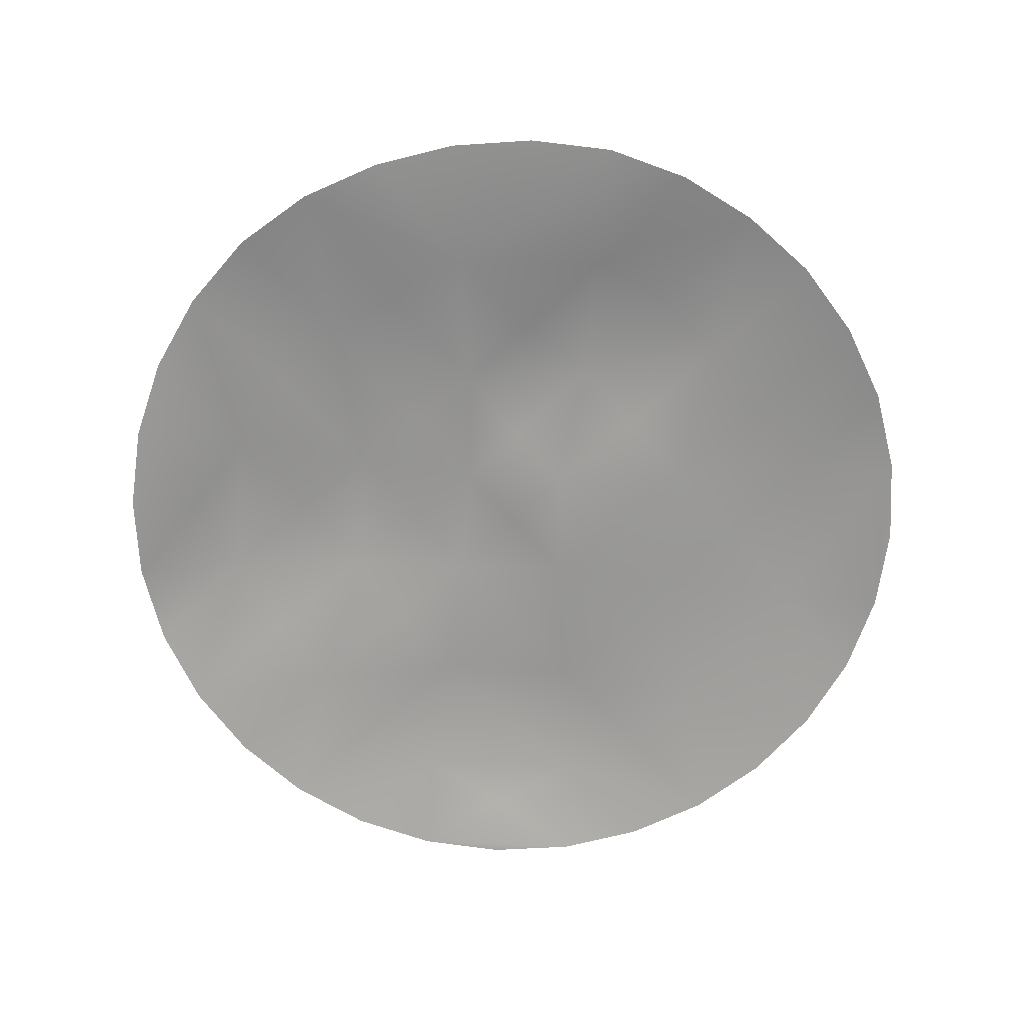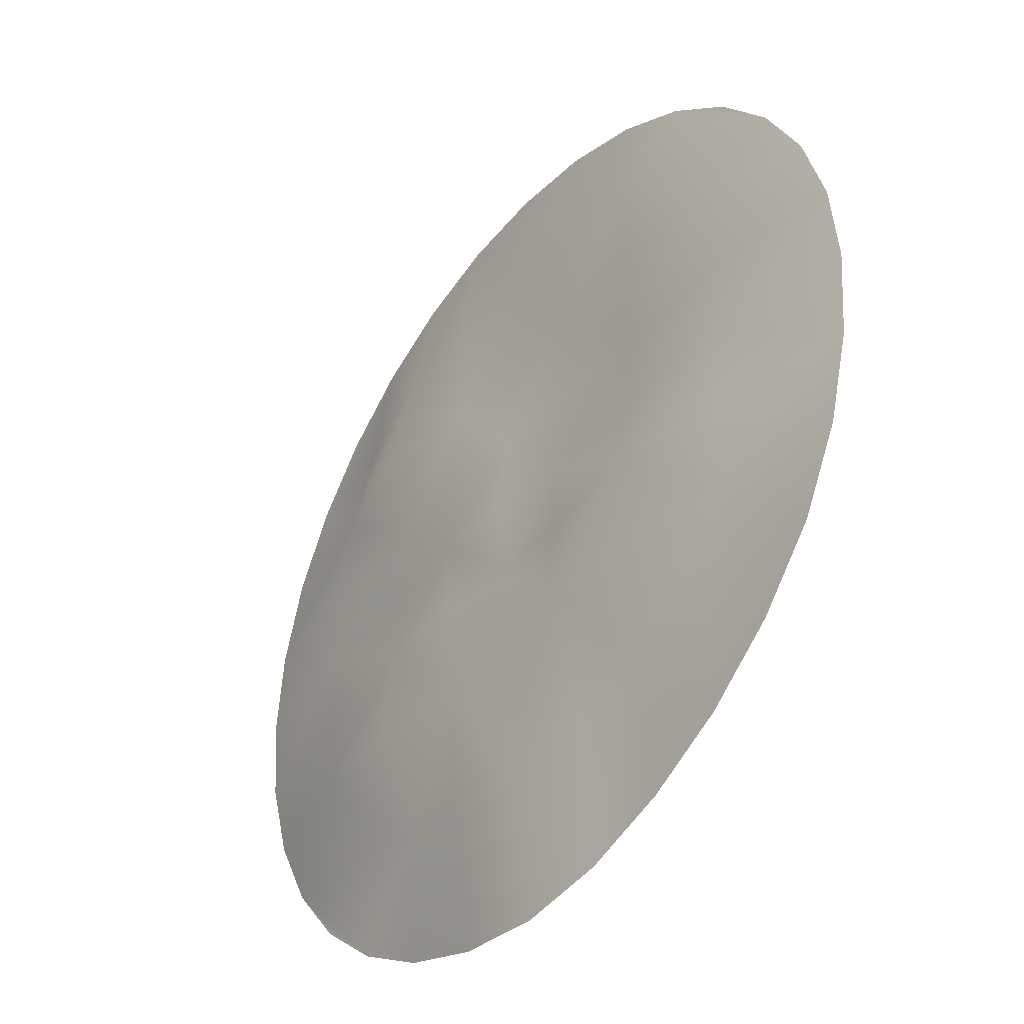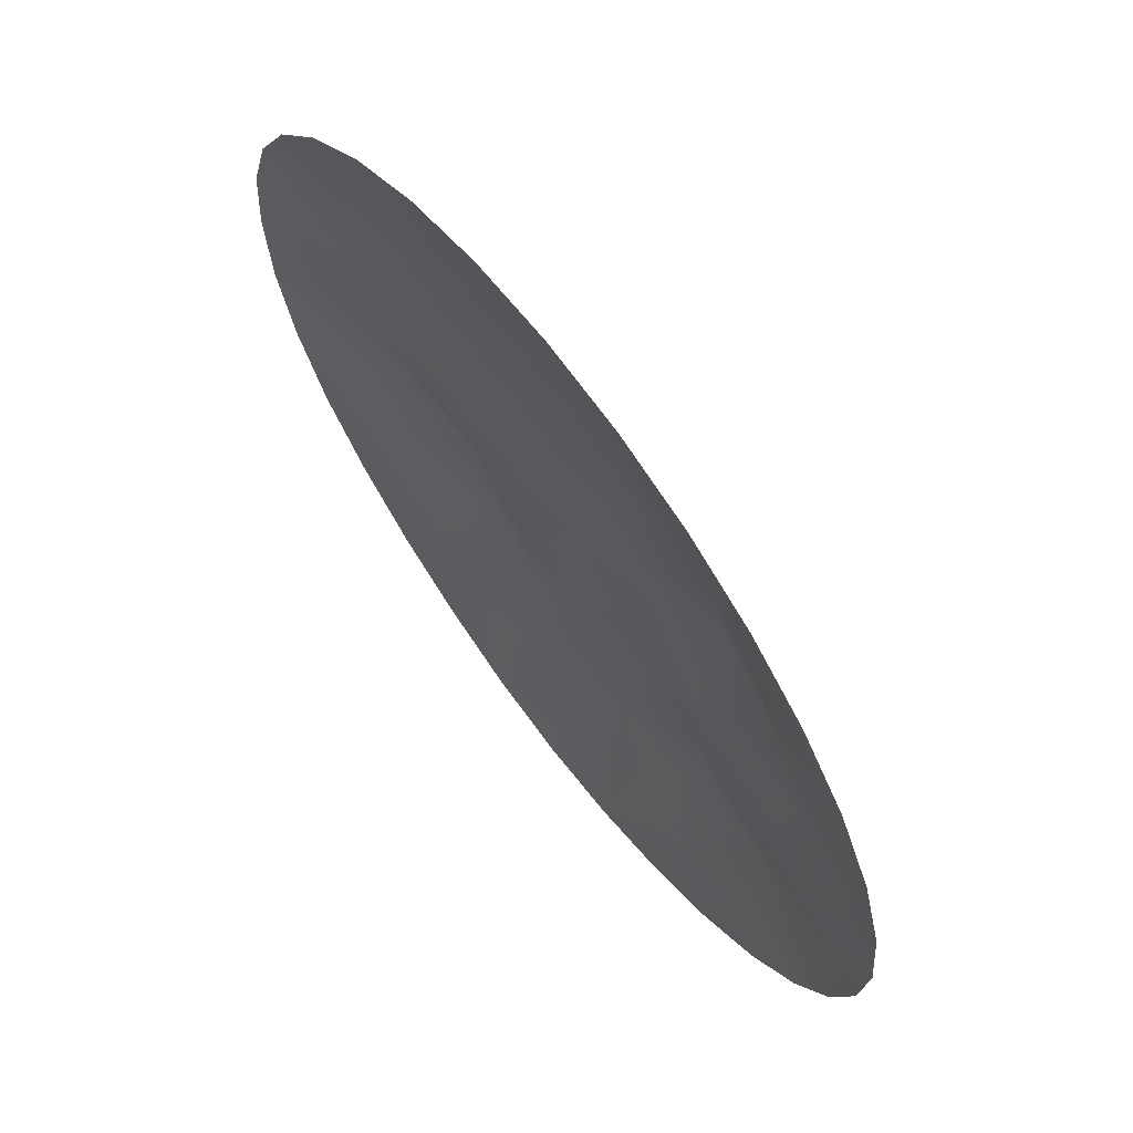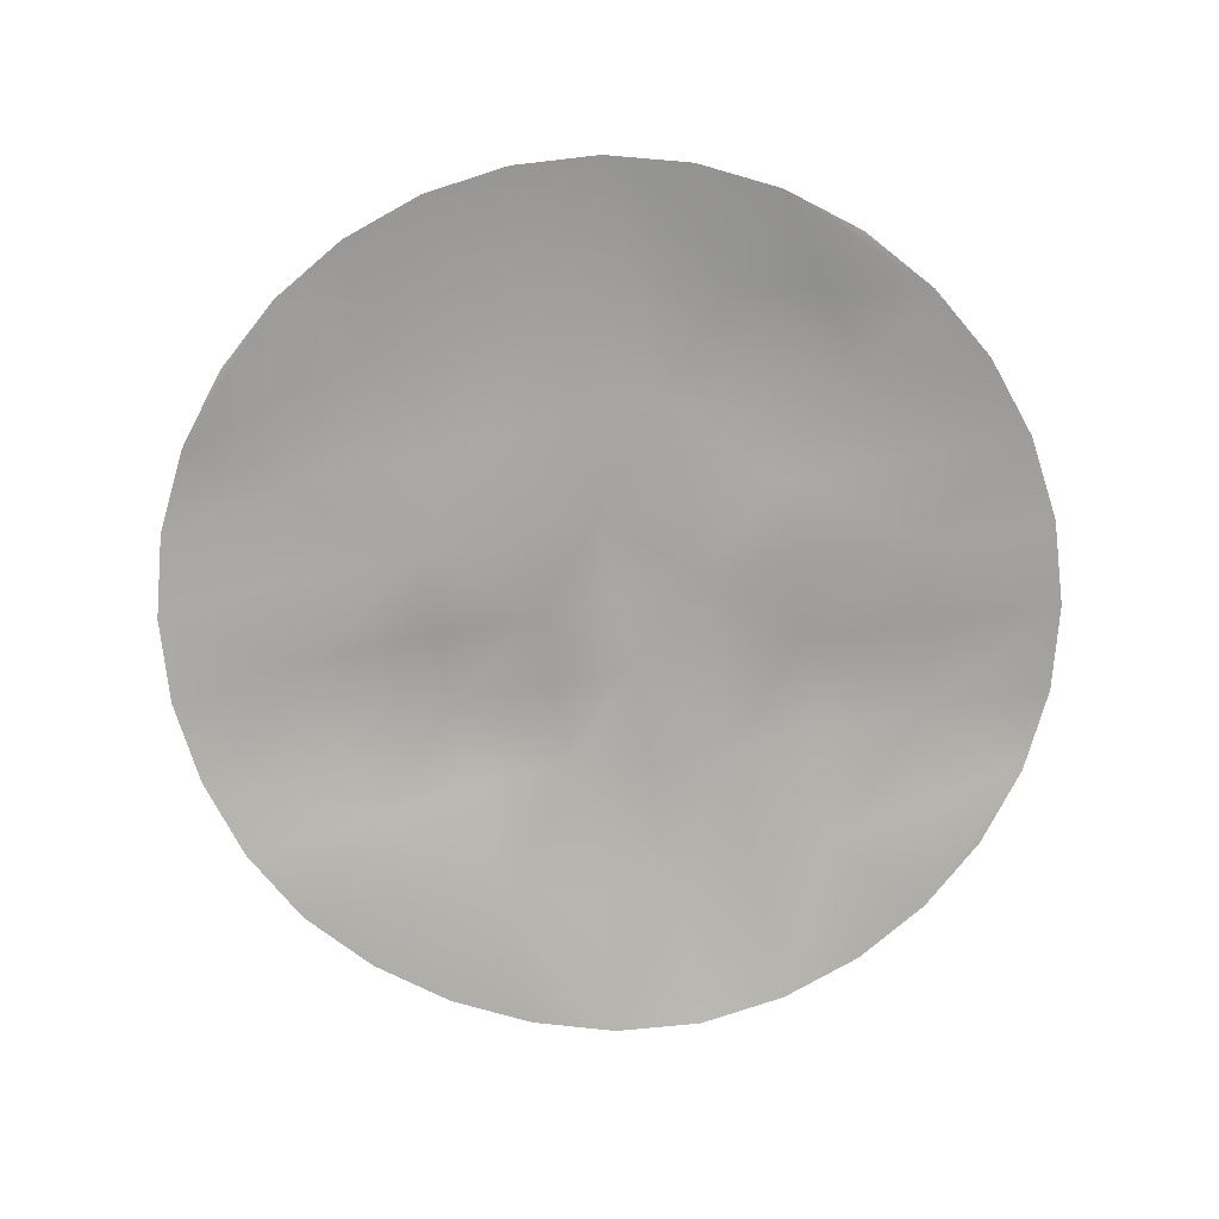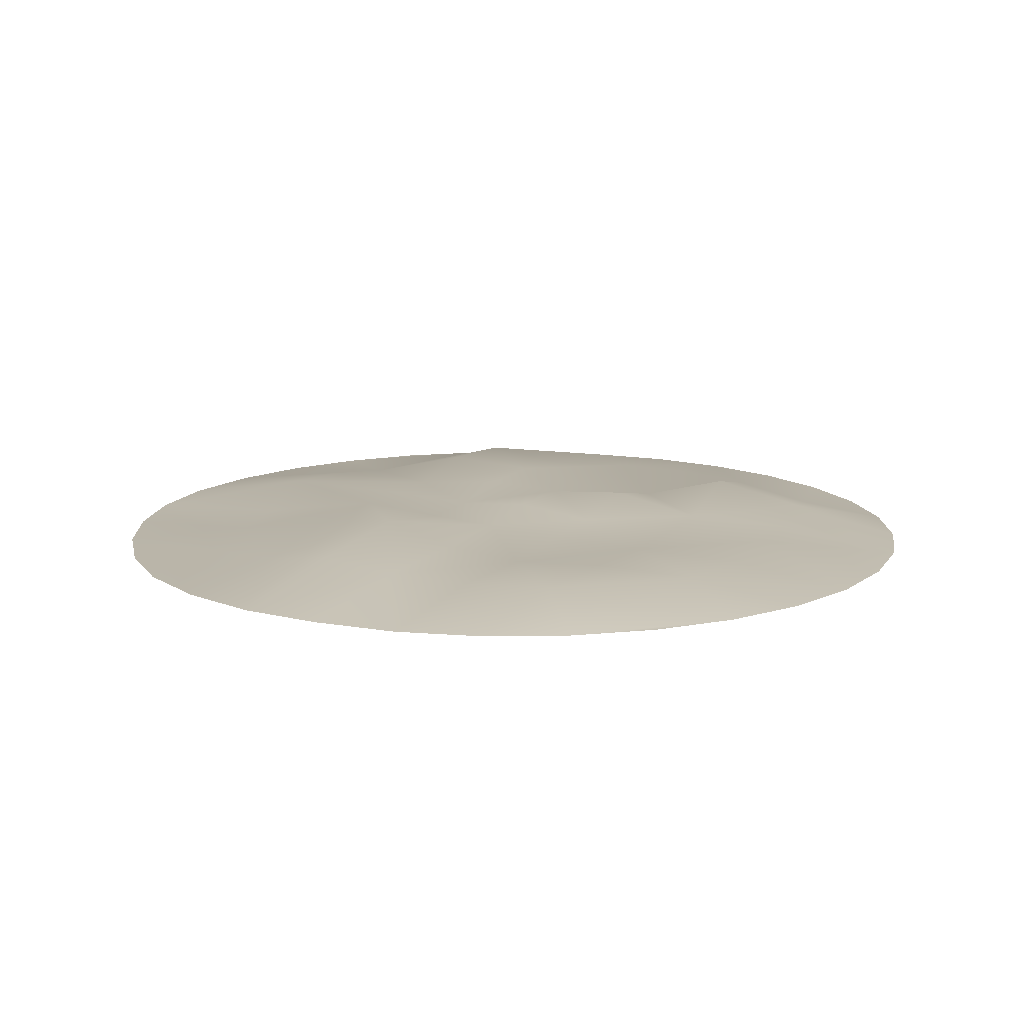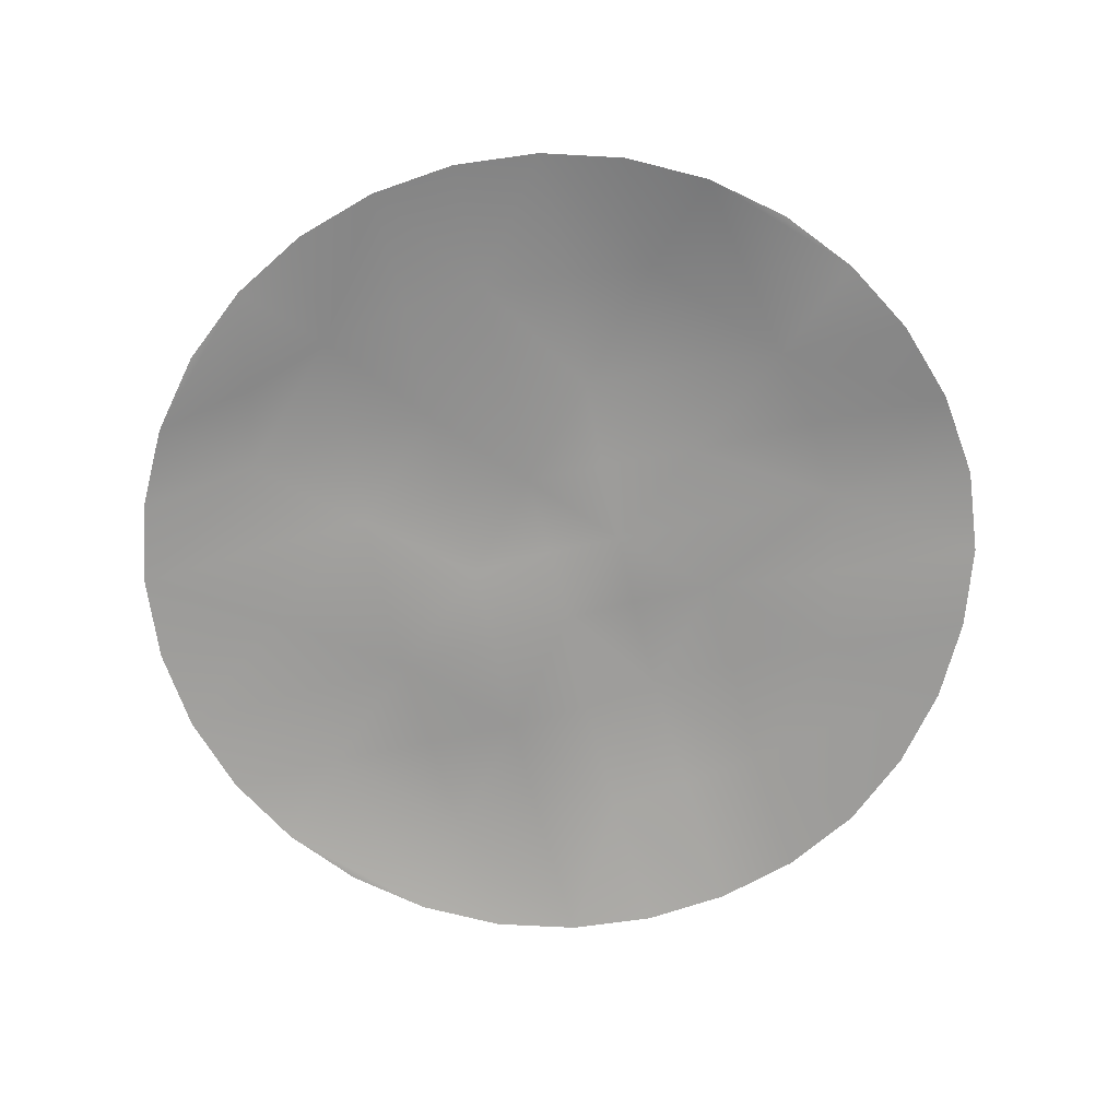
<metadata>
{"format":"obj","ext":"obj","renderer":"f3d","projection":"perspective","resolution":1024,"background":"white","views":[{"elev":-68.8,"azim":-137.6,"up":"+Y"},{"elev":-40.0,"azim":-127.3,"up":"+Z"},{"elev":67.0,"azim":53.2,"up":"+Z"},{"elev":-74.9,"azim":12.2,"up":"+Y"},{"elev":13.3,"azim":-63.4,"up":"+Y"},{"elev":-68.7,"azim":103.7,"up":"+Y"}]}
</metadata>
<code>
g Ground
v -7.556 1.012e-07 5.068
v -5.042 -1.086e-07 7.565
v -6.418 -1.086e-07 6.436
v -5.494 0.1059 5.581
v -5.915 0.4287 3.761
v -3.558 0.3492 6.066
v -8.402 1.012e-07 3.501
v -3.472 -3.662e-09 8.41
v -8.921 0.007089 1.796
v -1.767 1.012e-07 8.928
v -6.142 0.3346 1.941
v -6.217 0.3594 0.1857
v -3.627 0.2257 1.92
v -9.1 0.02185 0.0222
v -8.924 3.111e-07 -1.757
v -3.648 0.3857 3.904
v -1.666 0.3045 3.952
v -1.705 0.3043 6.332
v 0.08501 0.3725 6.424
v 0.004096 -3.662e-09 9.101
v 1.775 -3.662e-09 8.926
v -6.111 0.4984 -1.523
v -5.684 0.1757 -3.256
v -3.599 0.7861 -1.385
v -8.44 1.78e-06 -3.47
v -7.615 1.99e-06 -5.06
v -3.606 0.393 0.2233
v -1.42 0.3833 0.1106
v -1.547 0.3011 1.85
v 0.145 0.3797 1.896
v 0.1205 0.2999 3.981
v 1.896 0.3083 3.919
v 1.85 0.3016 6.284
v 3.653 0.4065 5.969
v 3.478 -3.662e-09 8.404
v 5.048 -1.086e-07 7.564
v 5.464 0.08887 5.457
v 5.998 0.2869 3.629
v 7.553 -1.086e-07 5.059
v 6.424 -1.086e-07 6.435
v 8.392 -1.086e-07 3.489
v 8.909 -1.086e-07 1.786
v 3.88 0.7699 3.83
v 3.896 0.2422 1.892
v 6.304 0.3672 1.805
v 6.356 0.3514 0.06273
v 9.085 -3.662e-09 0.0137
v 8.91 -3.662e-09 -1.758
v 1.896 0.6863 1.945
v 1.882 0.5522 0.2258
v 3.837 0.3122 0.162
v 3.716 0.6143 -1.5
v 6.194 0.2921 -1.662
v 5.912 0.583 -3.487
v 8.392 -1.086e-07 -3.461
v 7.554 -3.662e-09 -5.031
v 0.1506 0.567 0.1724
v 0.1429 0.4417 -1.407
v 1.83 0.6295 -1.448
v 1.742 0.4447 -3.441
v 3.604 0.7532 -3.435
v 3.5 0.1938 -5.735
v 5.421 0.07841 -5.361
v 5.057 2.061e-07 -7.537
v 6.426 -3.662e-09 -6.406
v 3.51 8.356e-07 -8.385
v 1.808 2.304e-06 -8.933
v 1.743 0.4185 -6.086
v 0.02169 0.548 -6.165
v -0.01168 3.878e-06 -9.145
v -1.792 2.304e-06 -8.941
v 0.05498 0.5325 -3.35
v -1.518 0.6049 -3.118
v -1.633 0.1691 -5.865
v -3.322 0.1319 -5.47
v -3.474 1.012e-07 -8.378
v -5.043 -3.662e-09 -7.537
v -1.403 0.4559 -1.377
v -3.399 0.5447 -3.17
v -5.228 0.07347 -5.135
v -6.441 7.307e-07 -6.422
g Ground_0
f 3 2 1
f 2 4 1
f 1 4 5
f 6 4 2
f 5 4 6
f 7 1 5
f 8 6 2
f 7 5 9
f 8 10 6
f 5 11 9
f 9 11 12
f 13 11 5
f 12 11 13
f 14 9 12
f 14 12 15
f 16 5 6
f 16 13 5
f 16 6 17
f 16 17 13
f 10 18 6
f 6 18 17
f 19 18 10
f 17 18 19
f 20 19 10
f 20 21 19
f 12 22 15
f 15 22 23
f 24 22 12
f 23 22 24
f 25 15 23
f 25 23 26
f 27 12 13
f 27 24 12
f 27 13 28
f 27 28 24
f 17 29 13
f 13 29 28
f 30 29 17
f 28 29 30
f 31 17 19
f 31 30 17
f 31 19 32
f 31 32 30
f 19 33 32
f 32 33 34
f 21 33 19
f 34 33 21
f 35 34 21
f 35 36 34
f 36 37 34
f 34 37 38
f 39 37 36
f 38 37 39
f 40 39 36
f 41 38 39
f 41 42 38
f 43 32 34
f 43 34 38
f 43 44 32
f 43 38 44
f 42 45 38
f 38 45 44
f 46 45 42
f 44 45 46
f 47 46 42
f 47 48 46
f 44 49 32
f 50 49 44
f 32 49 30
f 30 49 50
f 51 44 46
f 51 50 44
f 51 46 52
f 51 52 50
f 48 53 46
f 46 53 52
f 54 53 48
f 52 53 54
f 55 54 48
f 55 56 54
f 57 30 50
f 57 50 58
f 57 28 30
f 57 58 28
f 52 59 50
f 50 59 58
f 60 59 52
f 58 59 60
f 61 52 54
f 61 60 52
f 61 54 62
f 61 62 60
f 56 63 54
f 54 63 62
f 64 63 56
f 62 63 64
f 65 64 56
f 66 62 64
f 66 67 62
f 67 68 62
f 62 68 60
f 69 68 67
f 60 68 69
f 70 69 67
f 70 71 69
f 72 58 60
f 72 60 69
f 72 73 58
f 72 69 73
f 71 74 69
f 69 74 73
f 75 74 71
f 73 74 75
f 76 75 71
f 76 77 75
f 73 78 58
f 58 78 28
f 28 78 24
f 24 78 73
f 79 24 73
f 79 73 75
f 79 23 24
f 79 75 23
f 75 80 23
f 77 80 75
f 23 80 26
f 26 80 77
f 81 26 77

</code>
